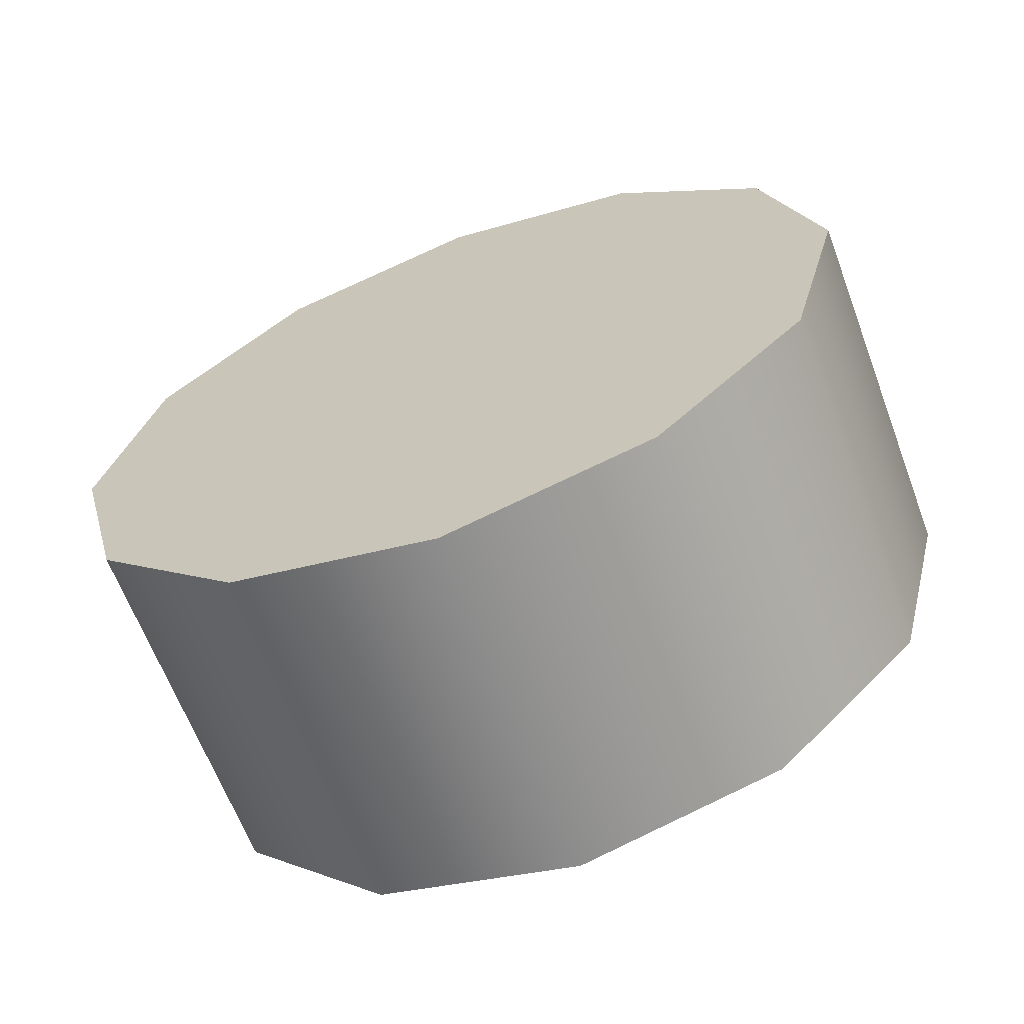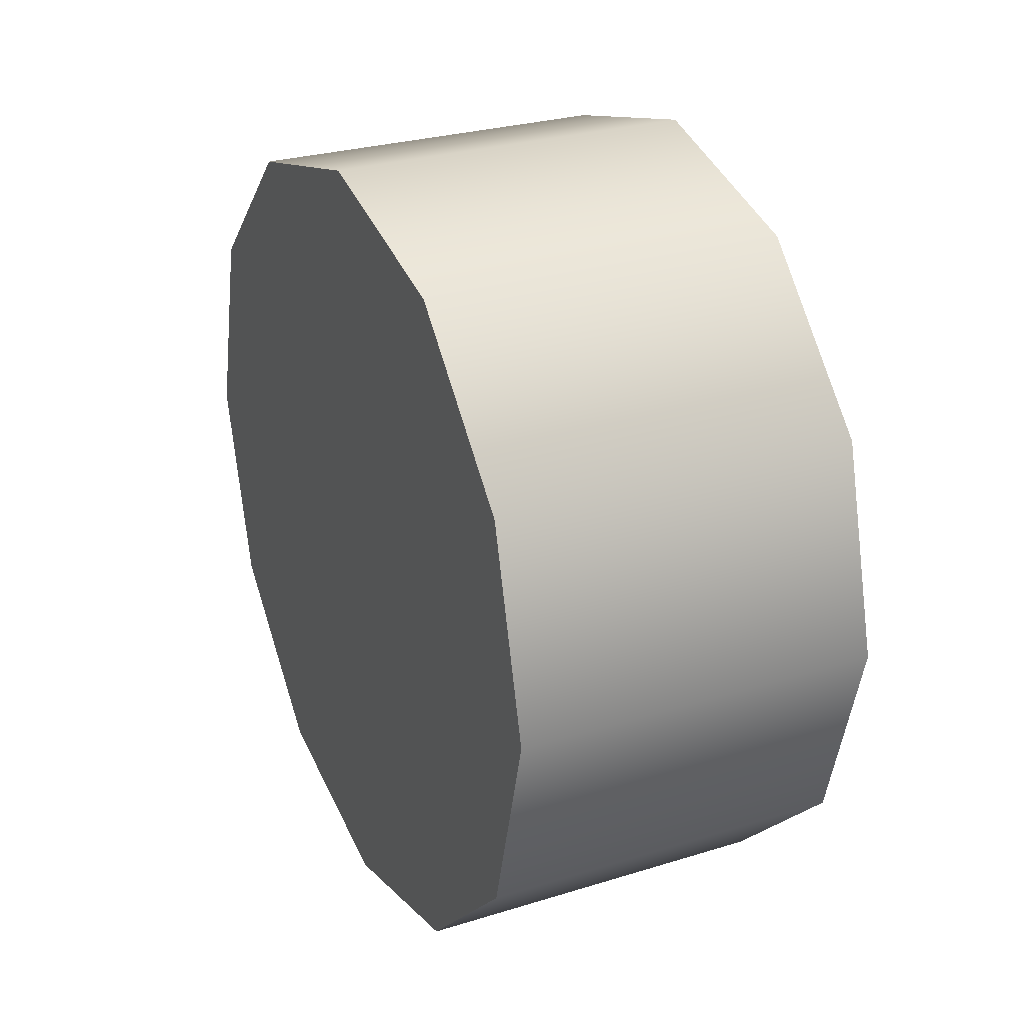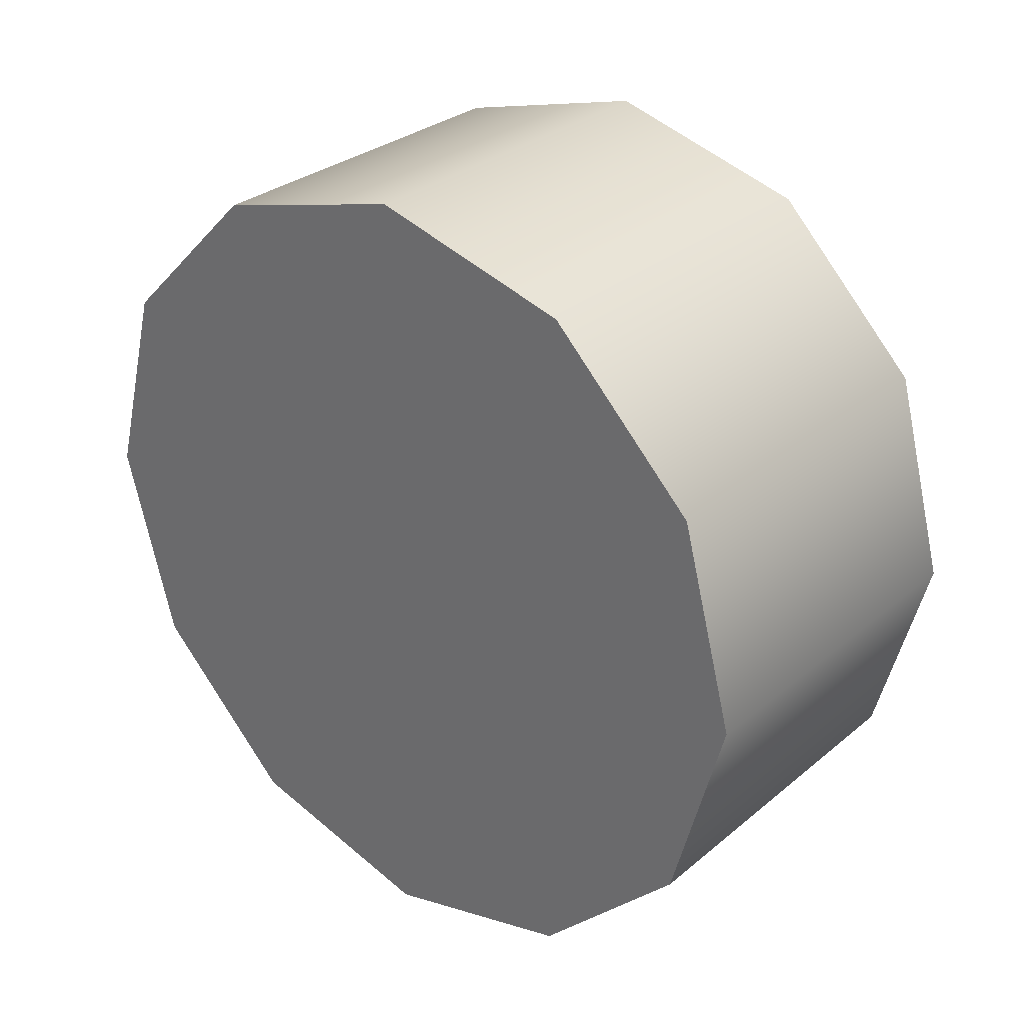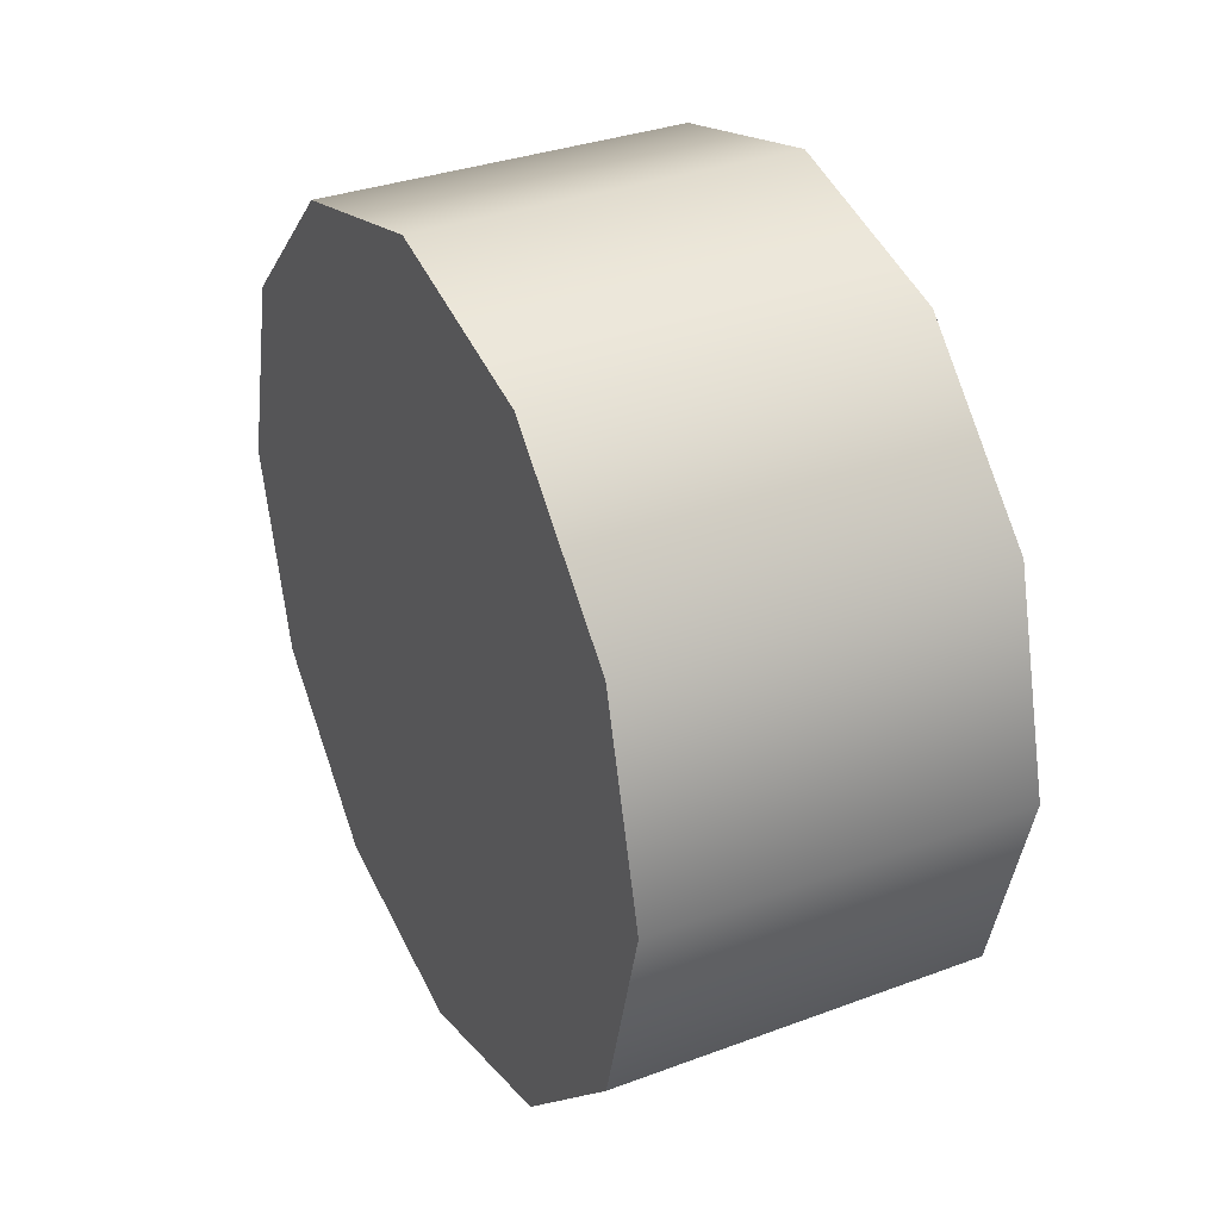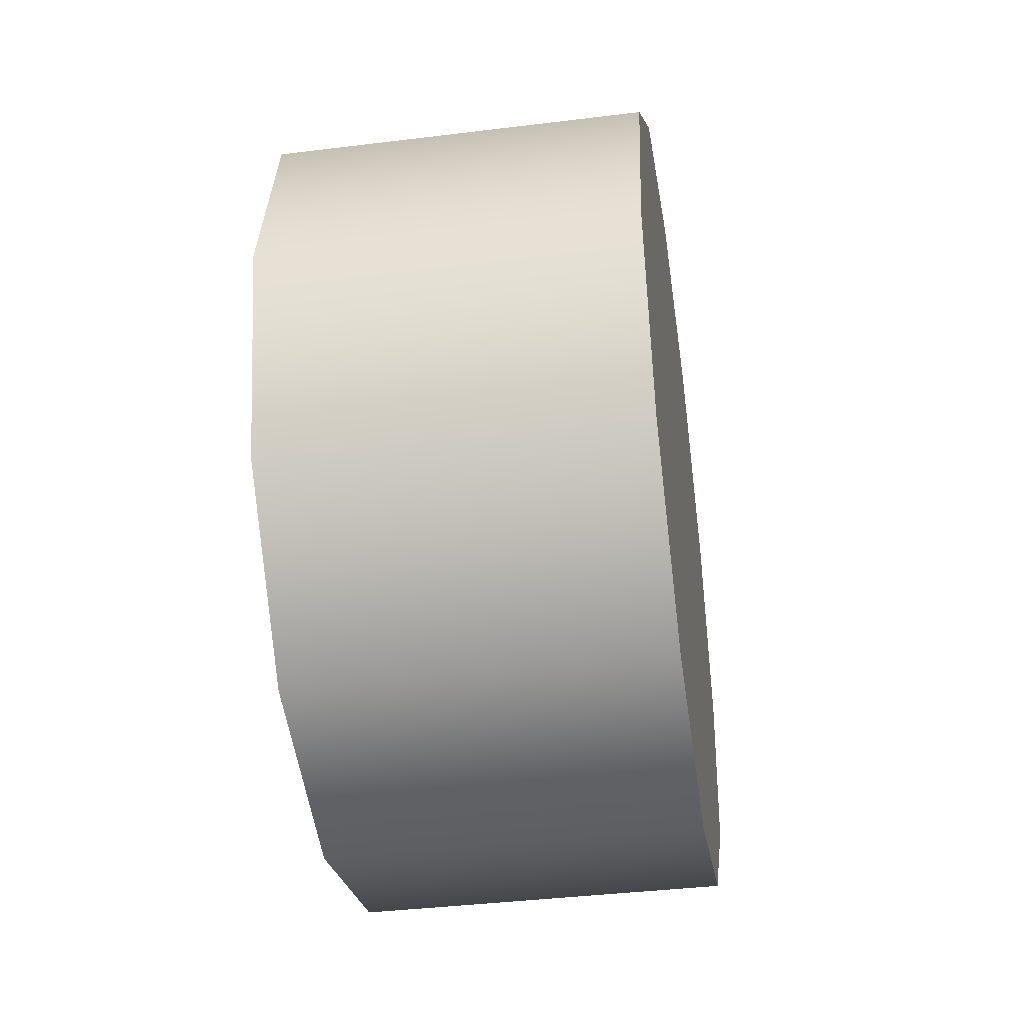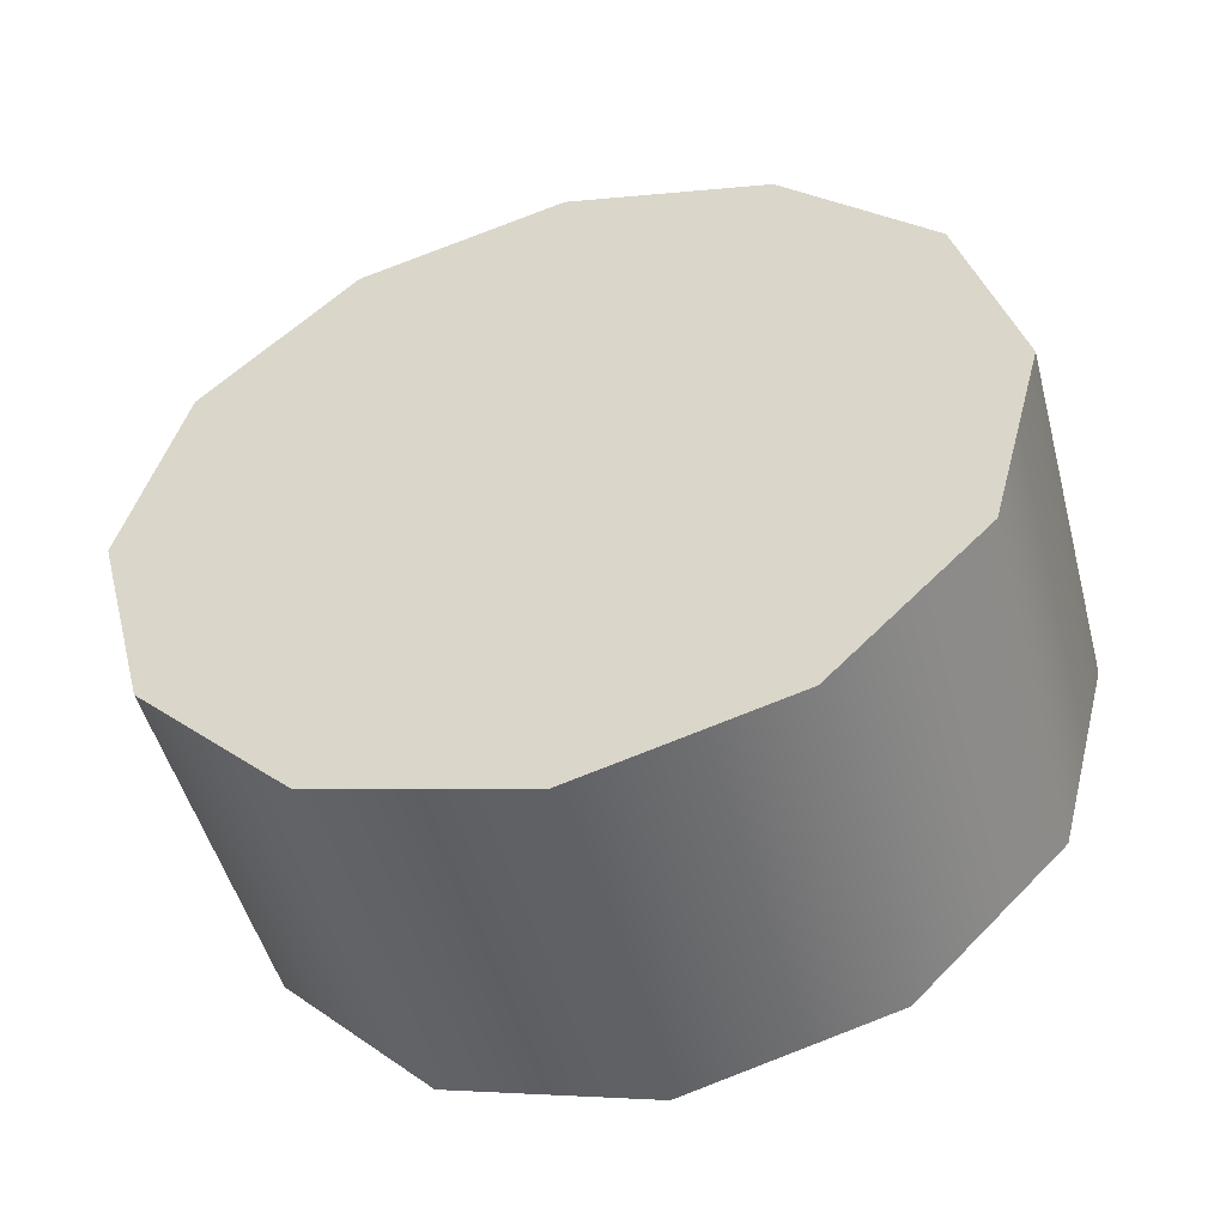
<metadata>
{"format":"obj","ext":"obj","renderer":"f3d","projection":"perspective","resolution":1024,"background":"white","views":[{"elev":-64.4,"azim":110.6,"up":"+Z"},{"elev":28.1,"azim":154.9,"up":"+Z"},{"elev":30.2,"azim":-49.9,"up":"+Z"},{"elev":33.8,"azim":-26.8,"up":"+Z"},{"elev":-39.6,"azim":8.7,"up":"+Z"},{"elev":-49.9,"azim":104.9,"up":"+Z"}]}
</metadata>
<code>
v 1.211 -0.6482 0.1817
v 0.9776 -0.6482 0.1817
v 0.9776 -0.5525 0.08606
v 1.211 -0.5525 0.08606
v 1.211 -0.6832 0.3124
v 0.9776 -0.6832 0.3124
v 0.9776 -0.6482 0.1817
v 1.211 -0.6482 0.1817
v 1.211 -0.6482 0.443
v 0.9776 -0.6482 0.443
v 1.211 -0.5525 0.5387
v 0.9776 -0.5525 0.5387
v 1.211 -0.4219 0.5737
v 0.9776 -0.4219 0.5737
v 1.211 -0.2912 0.5387
v 0.9776 -0.2912 0.5387
v 1.211 -0.1955 0.443
v 0.9776 -0.1955 0.443
v 1.211 -0.1605 0.3124
v 0.9776 -0.1605 0.3124
v 0.9776 -0.1955 0.443
v 1.211 -0.1955 0.443
v 1.211 -0.1955 0.1817
v 0.9776 -0.1955 0.1817
v 1.211 -0.2912 0.08606
v 0.9776 -0.2912 0.08606
v 1.211 -0.4219 0.05105
v 0.9776 -0.4219 0.05105
v 1.211 -0.4219 0.05105
v 1.211 -0.2912 0.08606
v 1.211 -0.1955 0.1817
v 1.211 -0.1605 0.3124
v 1.211 -0.1955 0.443
v 1.211 -0.2912 0.5387
v 1.211 -0.4219 0.5737
v 1.211 -0.5525 0.5387
v 1.211 -0.6482 0.443
v 1.211 -0.6832 0.3124
v 1.211 -0.6482 0.1817
v 1.211 -0.5525 0.08606
v 0.9776 -0.1955 0.1817
v 0.9776 -0.2912 0.08606
v 0.9776 -0.4219 0.05105
v 0.9776 -0.1605 0.3124
v 0.9776 -0.1955 0.443
v 0.9776 -0.2912 0.5387
v 0.9776 -0.4219 0.5737
v 0.9776 -0.5525 0.5387
v 0.9776 -0.6482 0.443
v 0.9776 -0.6832 0.3124
v 0.9776 -0.6482 0.1817
v 0.9776 -0.5525 0.08606
g group_65149024_140627853694976
f 1 2 3
f 3 4 1
f 5 6 7
f 7 8 5
f 9 10 6
f 6 5 9
f 11 12 10
f 10 9 11
f 13 14 12
f 12 11 13
f 15 16 14
f 14 13 15
f 17 18 16
f 16 15 17
f 19 20 21
f 21 22 19
f 23 24 20
f 20 19 23
f 25 26 24
f 24 23 25
f 27 28 26
f 26 25 27
f 4 3 28
f 28 27 4
f 29 30 31
f 29 31 32
f 29 32 33
f 29 33 34
f 29 34 35
f 29 35 36
f 29 36 37
f 29 37 38
f 29 38 39
f 40 29 39
f 41 42 43
f 44 41 43
f 45 44 43
f 46 45 43
f 47 46 43
f 48 47 43
f 49 48 43
f 50 49 43
f 51 50 43
f 52 51 43

</code>
